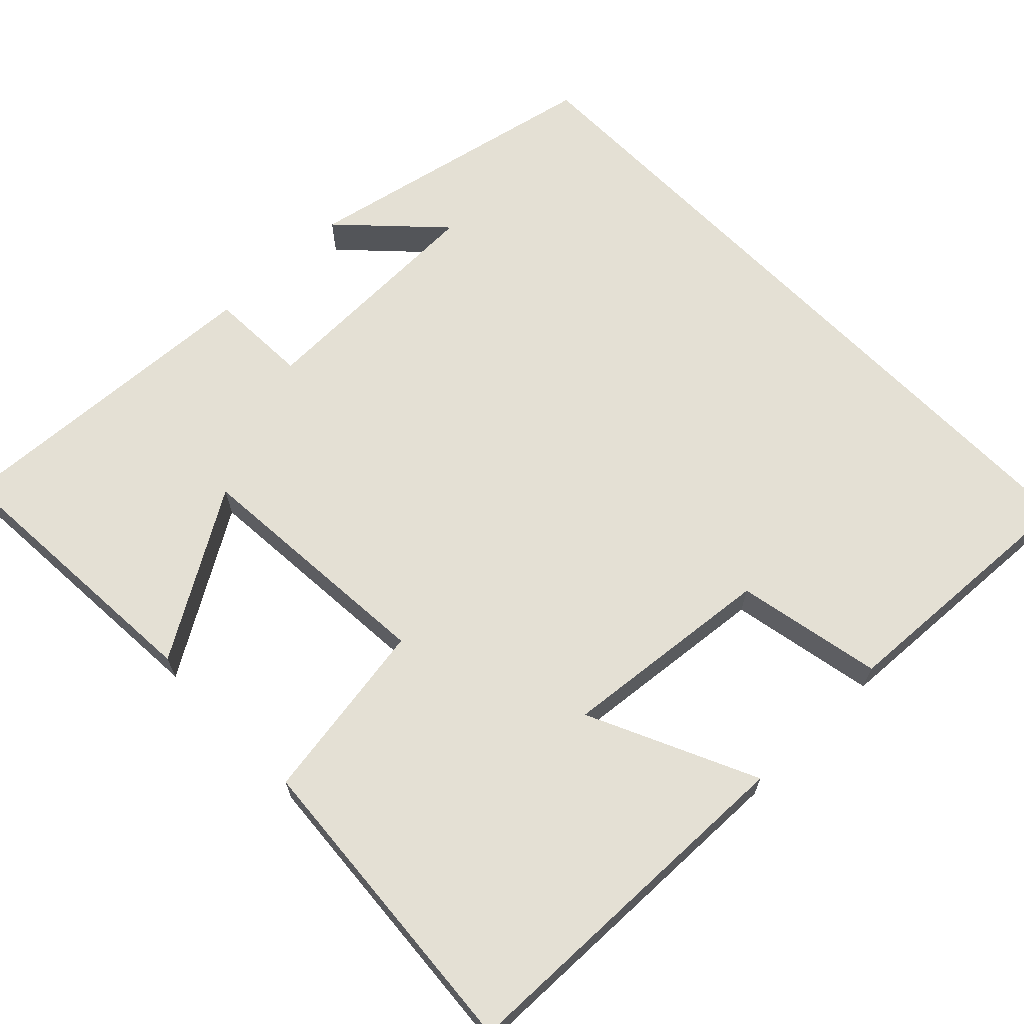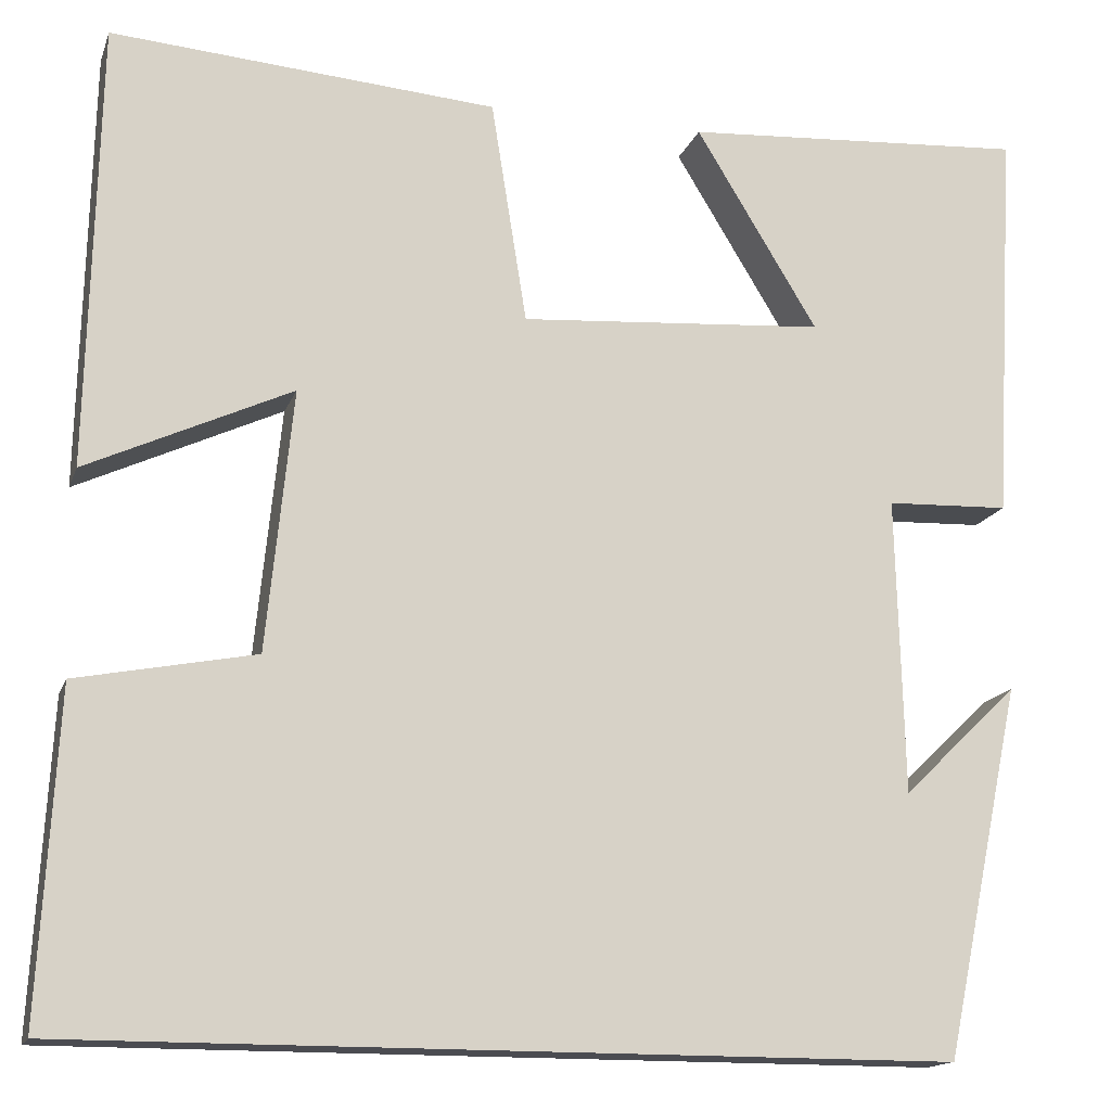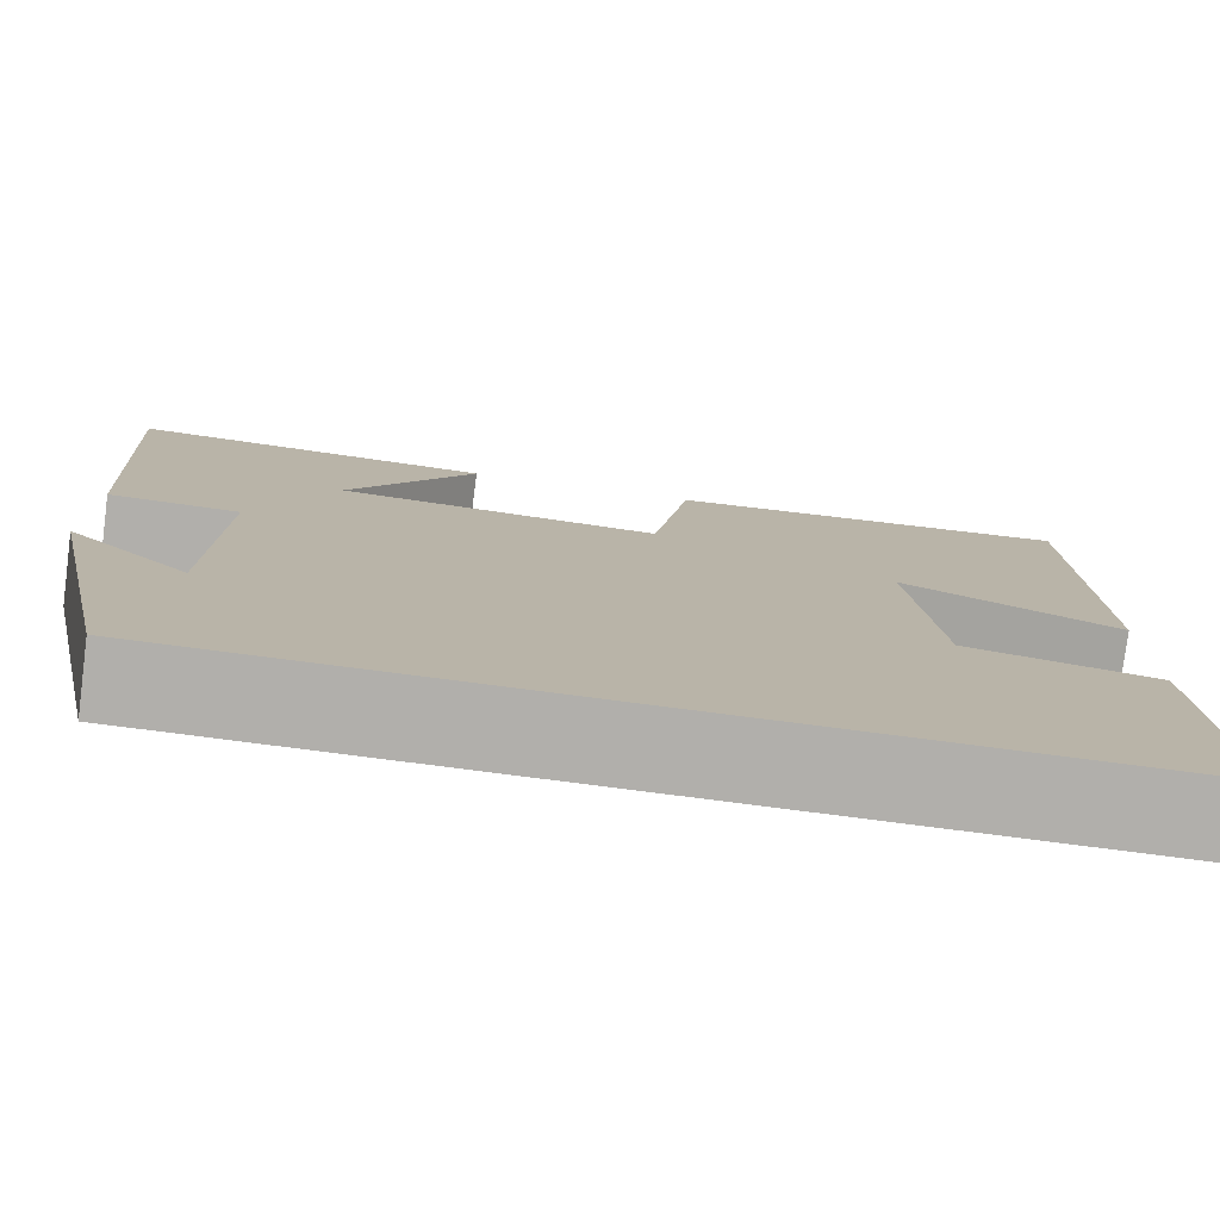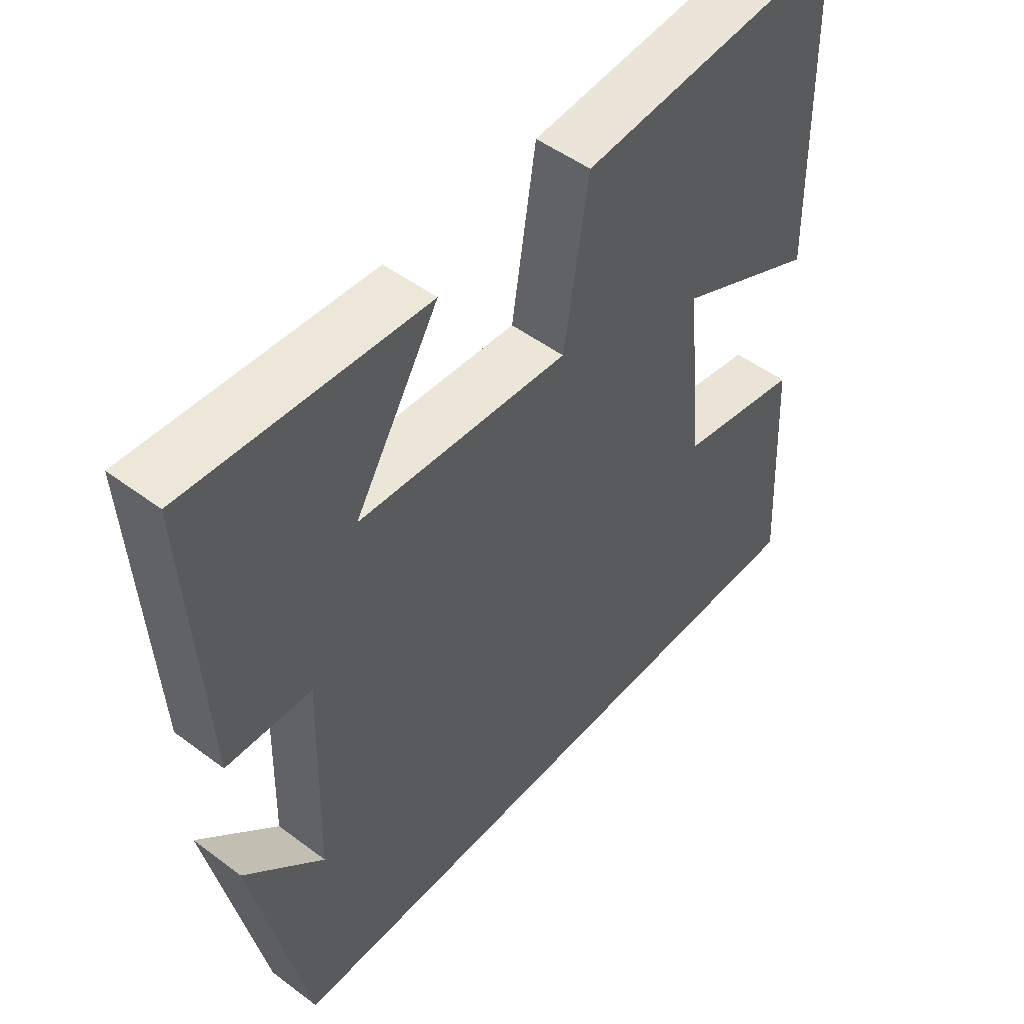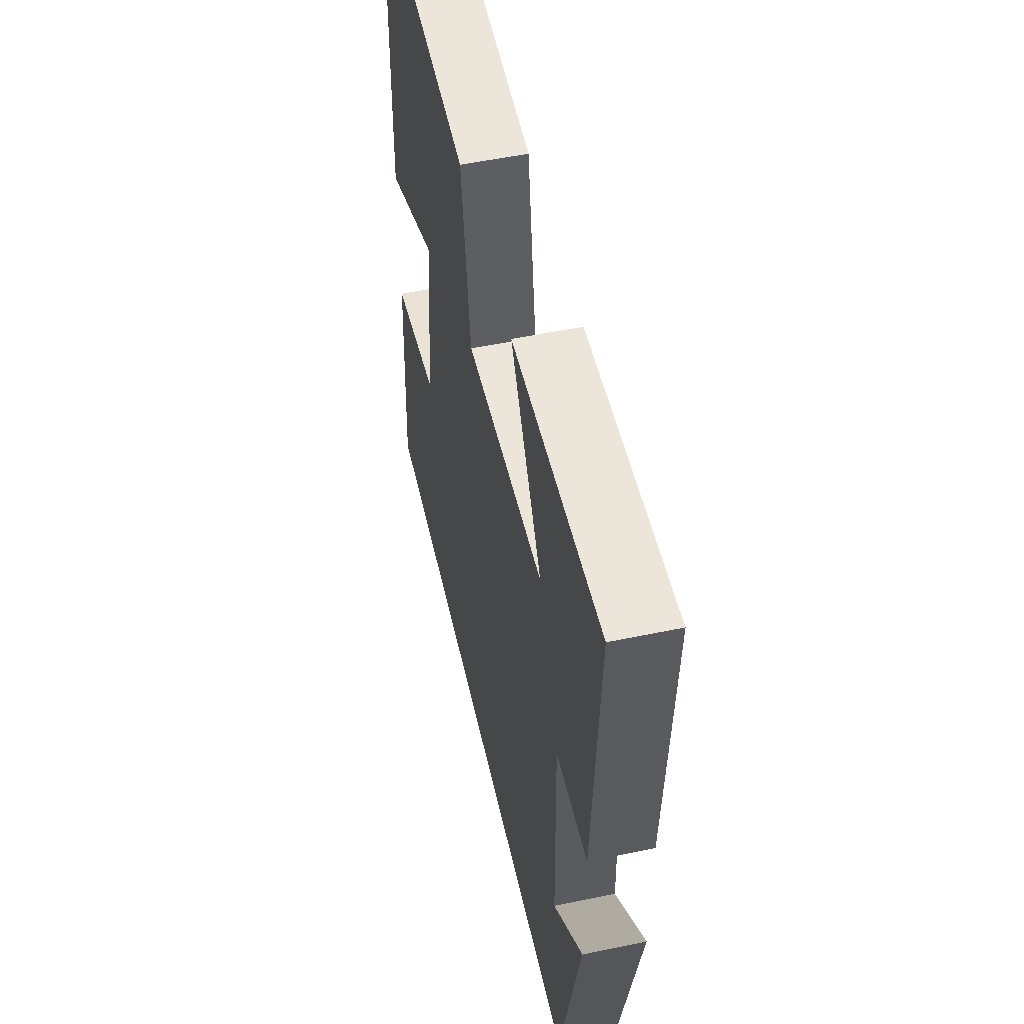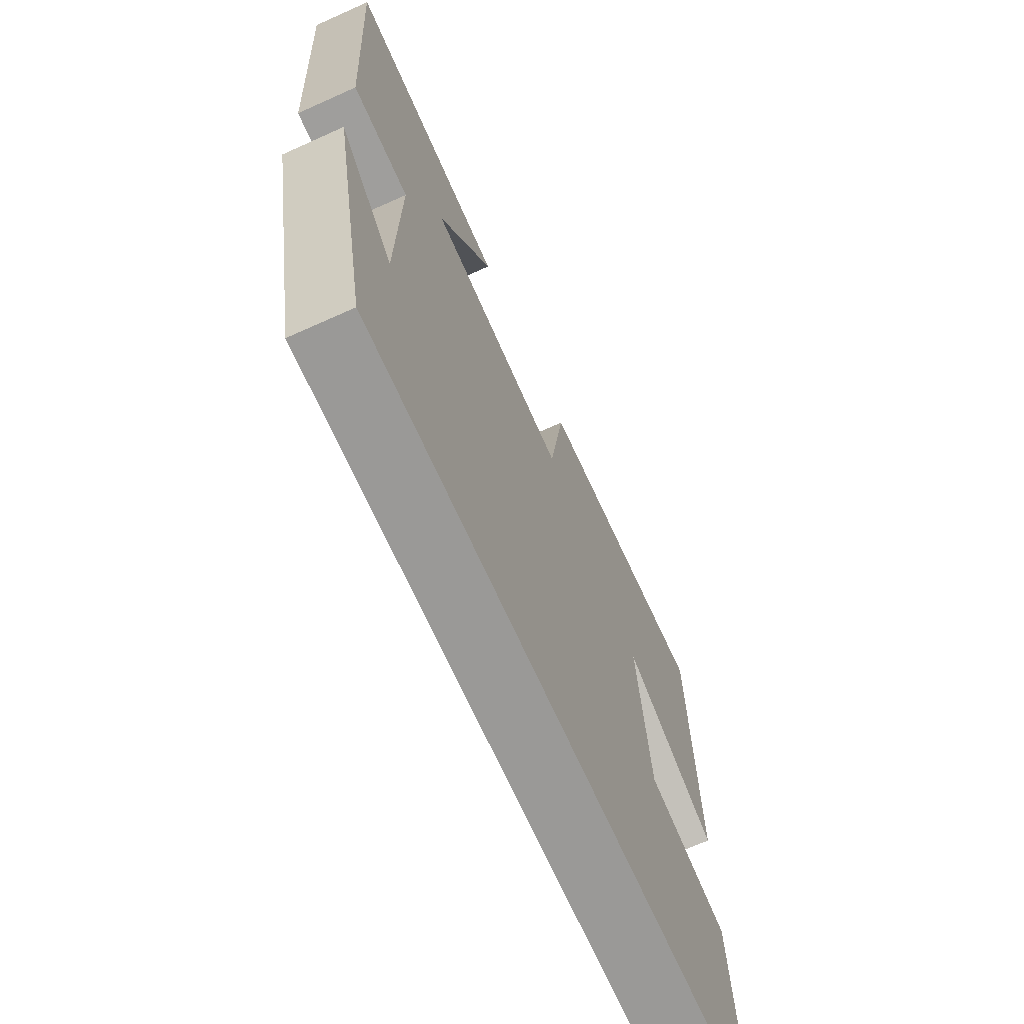
<metadata>
{"format":"obj","ext":"obj","renderer":"f3d","projection":"perspective","resolution":1024,"background":"white","views":[{"elev":66.1,"azim":45.8,"up":"+Y"},{"elev":-15.4,"azim":164.1,"up":"+Z"},{"elev":-78.3,"azim":-7.3,"up":"+Z"},{"elev":49.9,"azim":-50.5,"up":"+Z"},{"elev":53.3,"azim":-102.6,"up":"+Z"},{"elev":-69.0,"azim":-65.8,"up":"+Z"}]}
</metadata>
<code>
v -0.524 0.07 0.524
v -0.156 0.07 0.5
v -0.286 0.07 0.286
v 0.04 0.07 0.262
v 0.078 0.07 0.5
v 0.489 0.07 0.532
v 0.5 0.07 0.059
v 0.282 0.07 0.16
v 0.31 0.07 -0.118
v 0.5 0.07 -0.155
v 0.519 0.07 -0.5
v -0.417 0.07 -0.5
v -0.5 0.07 -0.104
v -0.377 0.07 -0.223
v -0.369 0.07 0.093
v -0.5 0.07 0.098
v -0.524 0 0.524
v -0.156 0 0.5
v -0.286 0 0.286
v 0.04 0 0.262
v 0.078 0 0.5
v 0.489 0 0.532
v 0.5 0 0.059
v 0.282 0 0.16
v 0.31 0 -0.118
v 0.5 0 -0.155
v 0.519 0 -0.5
v -0.417 0 -0.5
v -0.5 0 -0.104
v -0.377 0 -0.223
v -0.369 0 0.093
v -0.5 0 0.098
f 15 16 1
f 12 13 14
f 10 11 12 14
f 9 10 14
f 8 9 14 15
f 5 6 7 8
f 4 5 8
f 3 4 8 15
f 1 2 3
f 1 3 15
f 17 32 31
f 30 29 28
f 30 28 27 26
f 30 26 25
f 31 30 25 24
f 24 23 22 21
f 24 21 20
f 31 24 20 19
f 19 18 17
f 31 19 17
f 1 17 18 2
f 2 18 19 3
f 3 19 20 4
f 4 20 21 5
f 5 21 22 6
f 6 22 23 7
f 7 23 24 8
f 8 24 25 9
f 9 25 26 10
f 10 26 27 11
f 11 27 28 12
f 12 28 29 13
f 13 29 30 14
f 14 30 31 15
f 15 31 32 16
f 16 32 17 1

</code>
